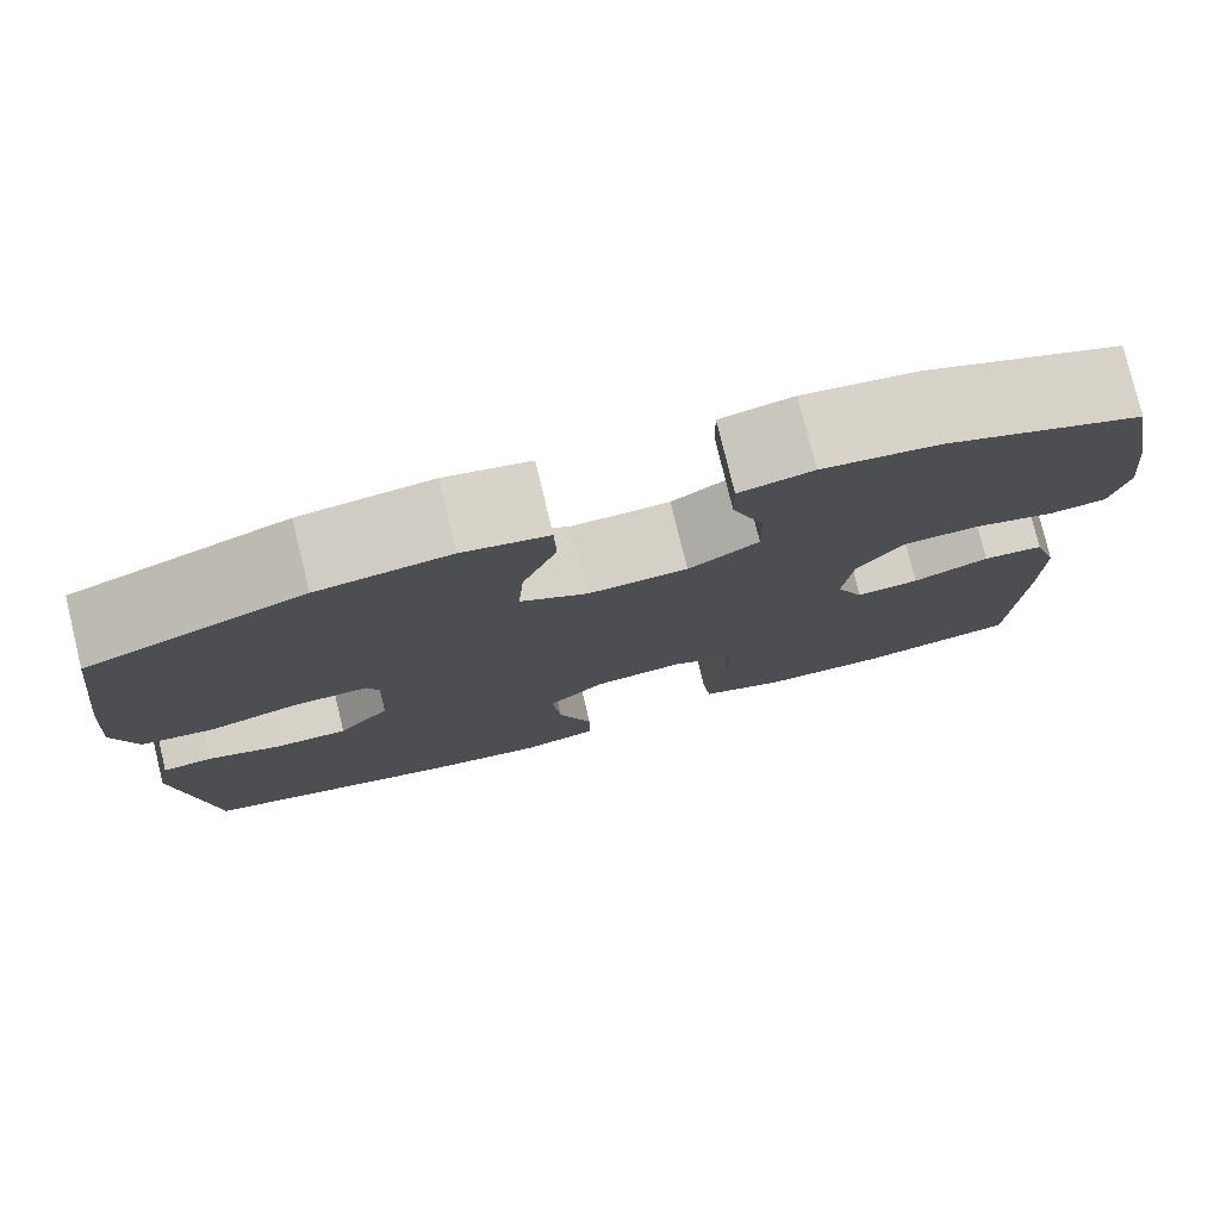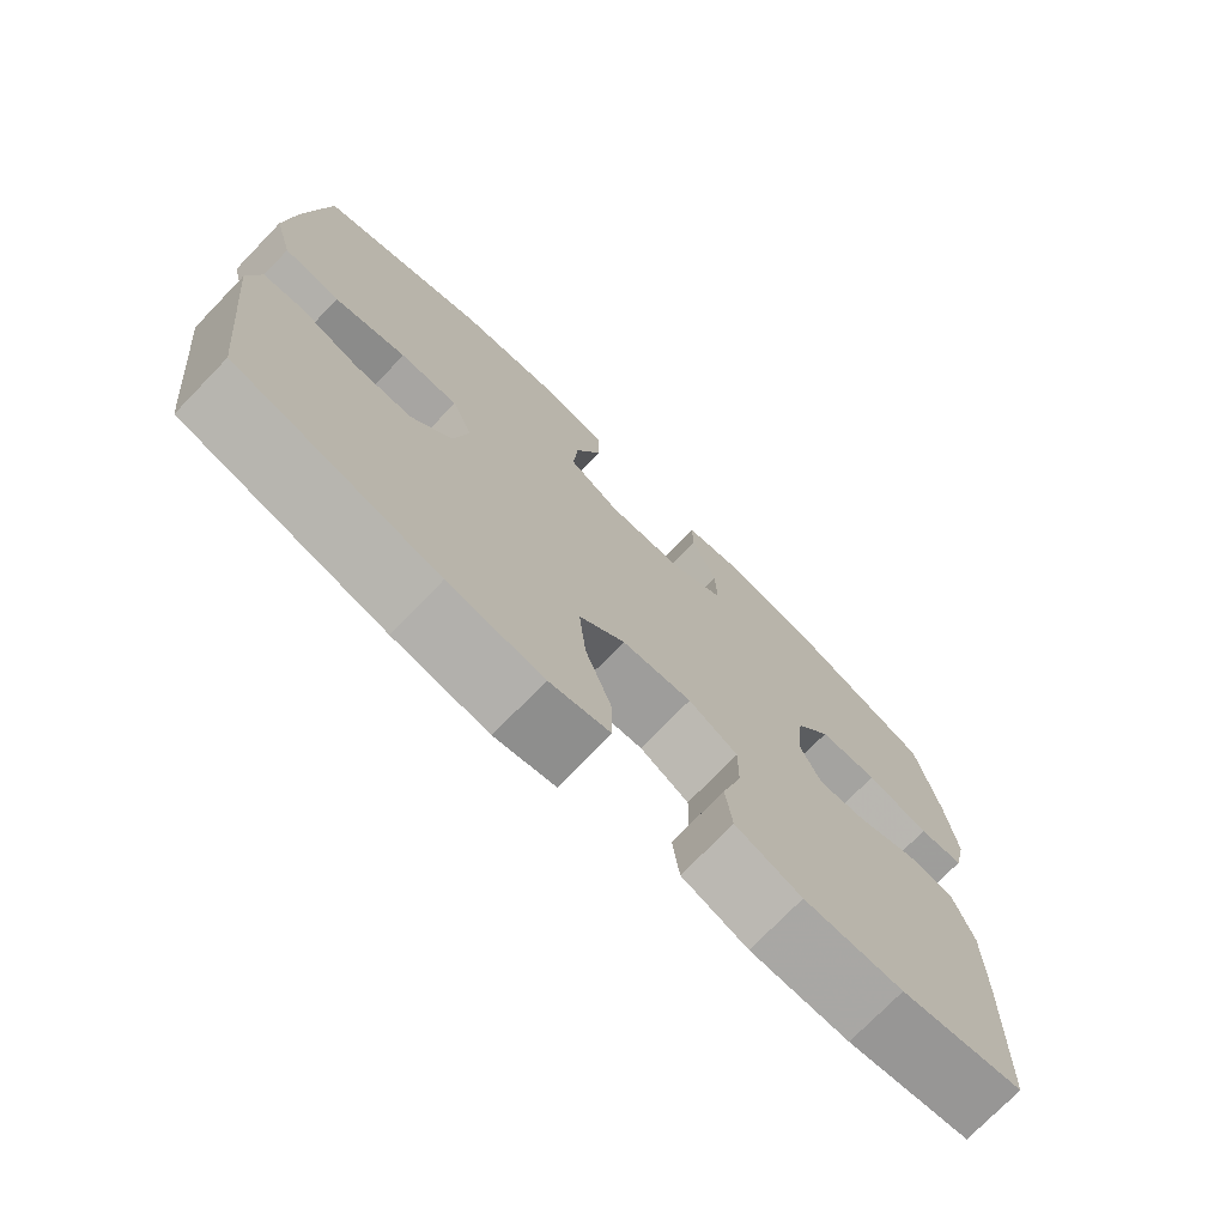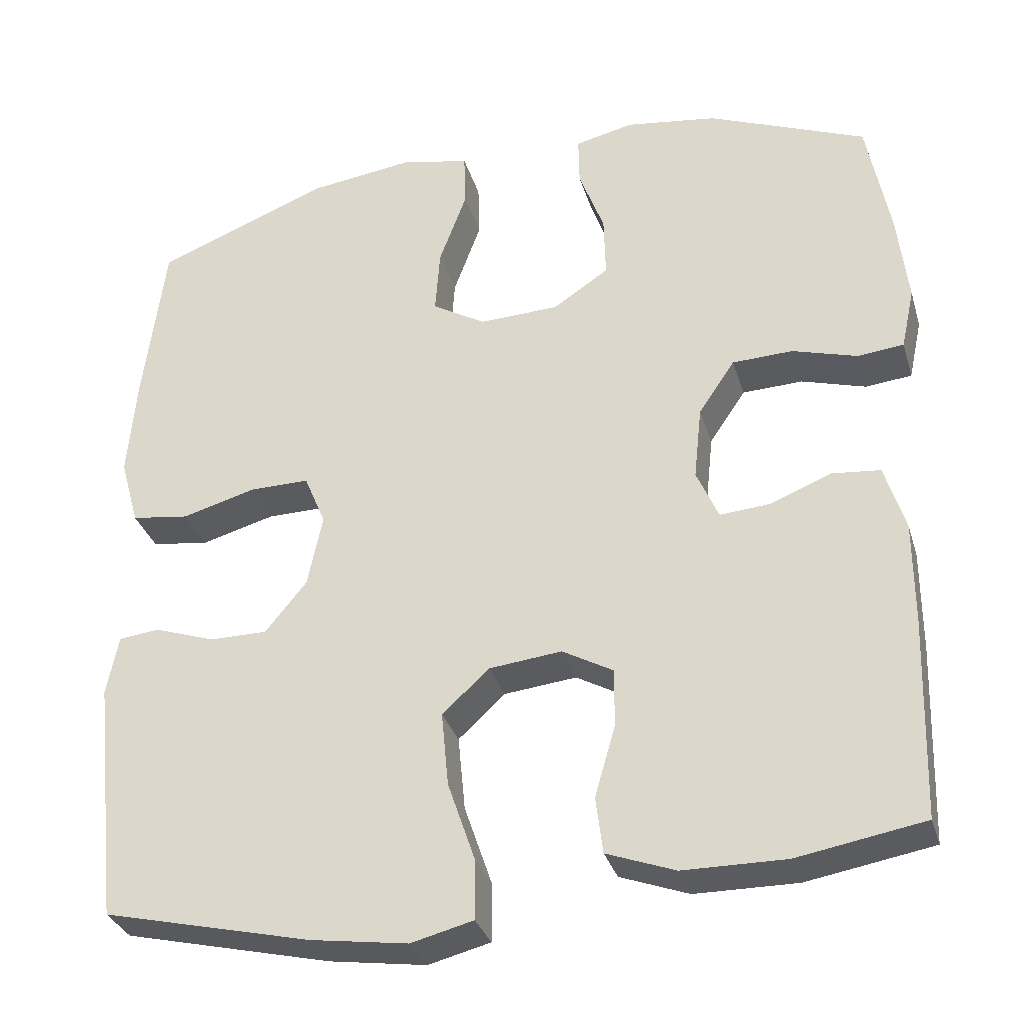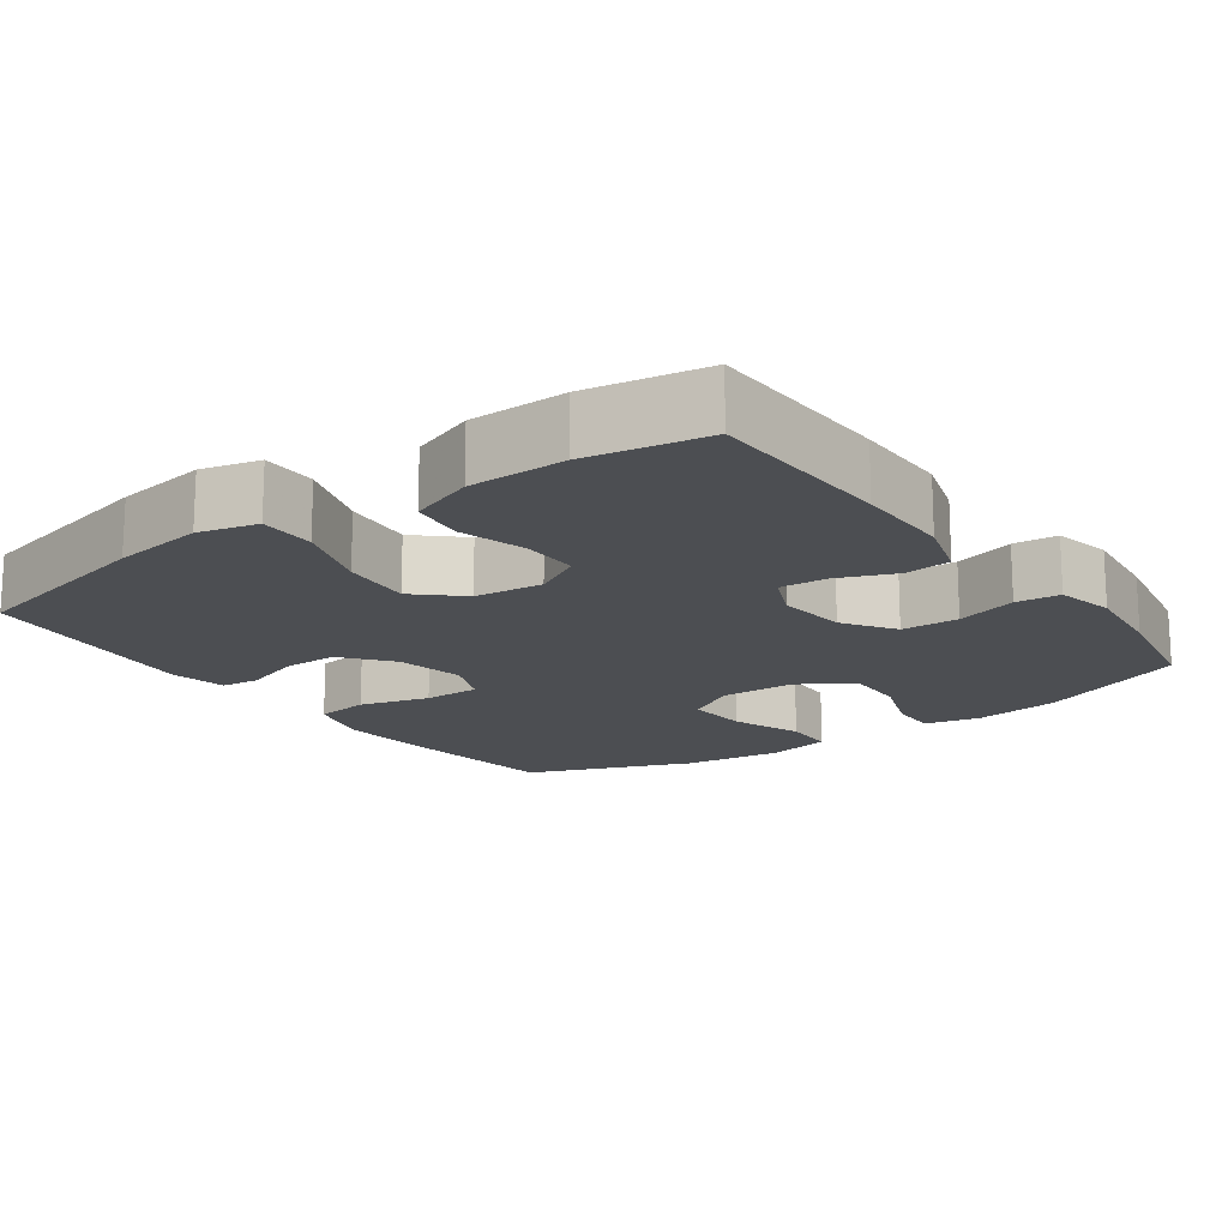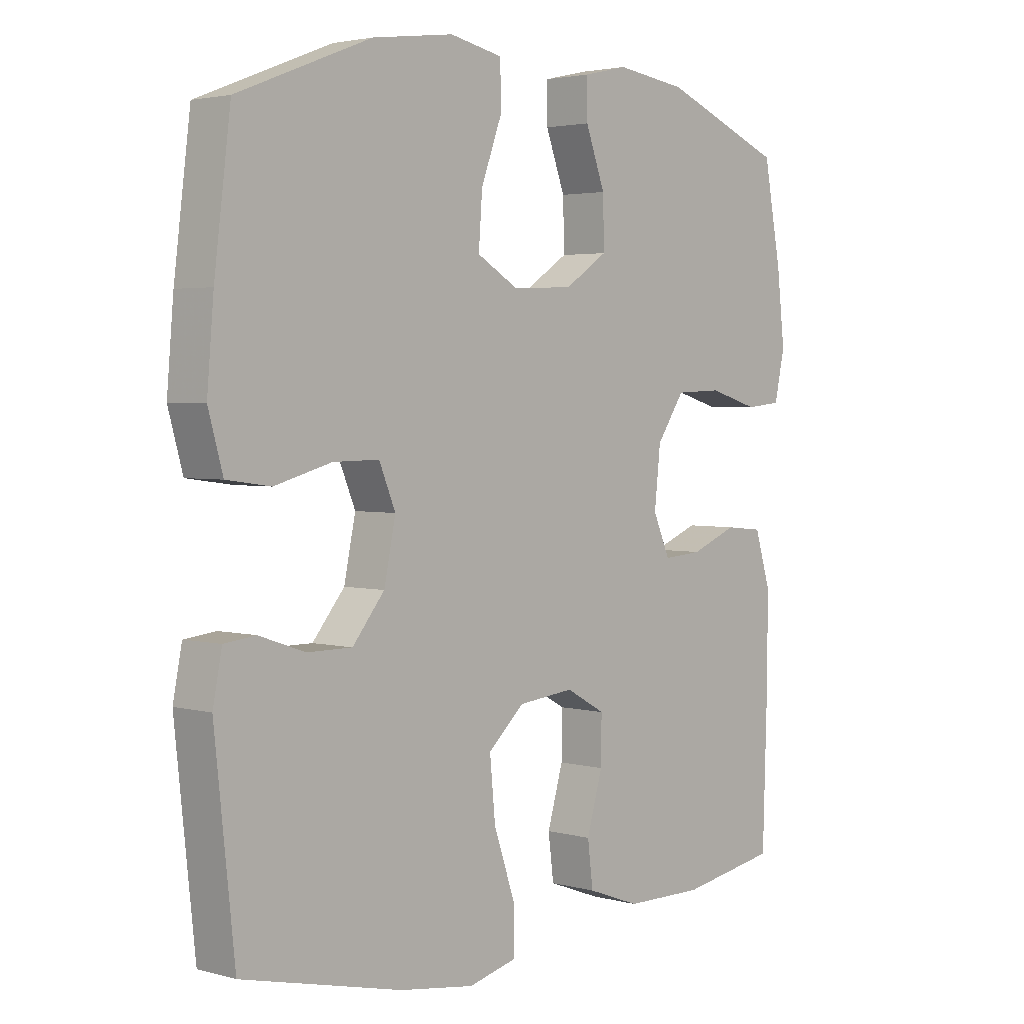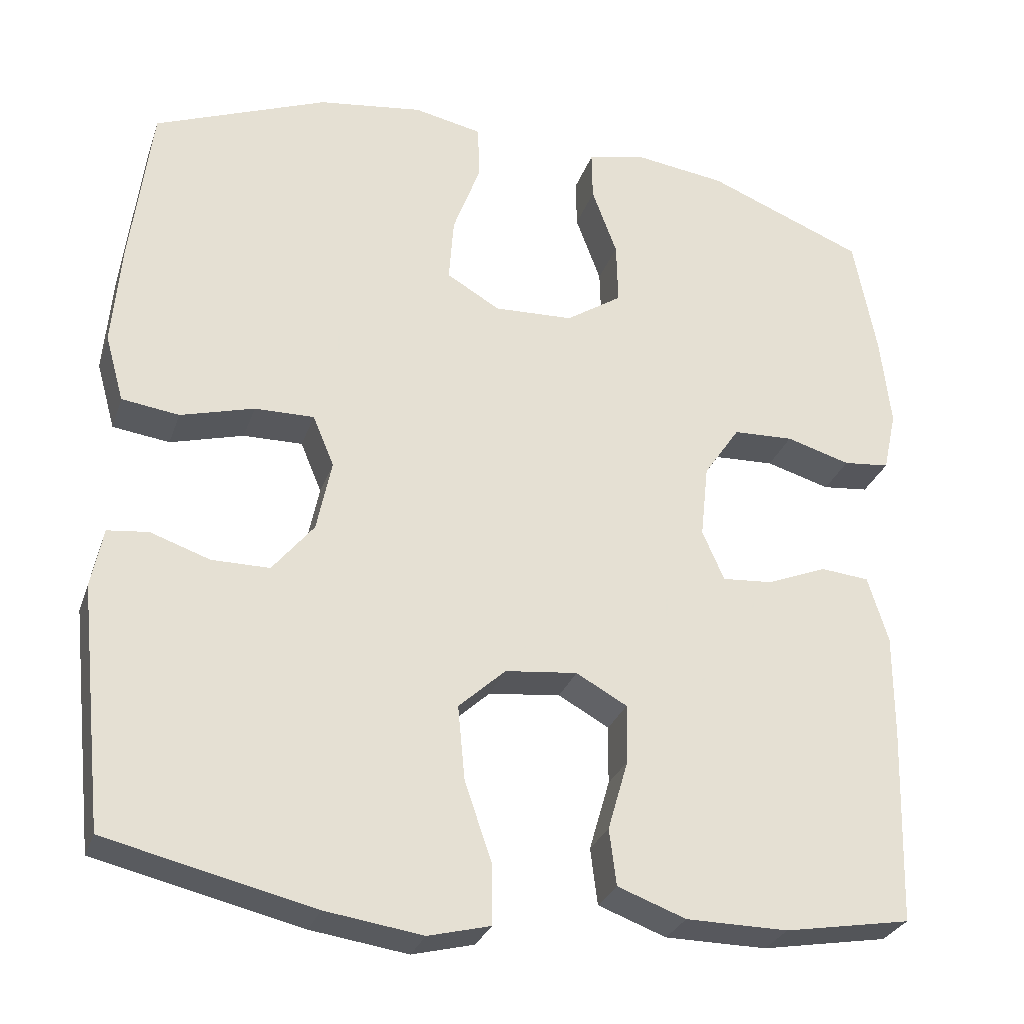
<metadata>
{"format":"obj","ext":"obj","renderer":"f3d","projection":"perspective","resolution":1024,"background":"white","views":[{"elev":78.6,"azim":166.3,"up":"+Z"},{"elev":-74.4,"azim":135.9,"up":"+Z"},{"elev":-32.1,"azim":-164.2,"up":"+Z"},{"elev":-16.6,"azim":-144.2,"up":"+Y"},{"elev":3.0,"azim":132.6,"up":"+Z"},{"elev":-28.8,"azim":162.9,"up":"+Z"}]}
</metadata>
<code>
v -0.5 0.07 -0.5
v -0.508 0.07 -0.245
v -0.508 0.07 -0.115
v -0.482 0.07 -0.03
v -0.42 0.07 -0.024
v -0.343 0.07 -0.055
v -0.279 0.07 -0.06
v -0.251 0.07 0.004
v -0.261 0.07 0.098
v -0.307 0.07 0.166
v -0.384 0.07 0.169
v -0.466 0.07 0.145
v -0.525 0.07 0.151
v -0.542 0.07 0.229
v -0.529 0.07 0.345
v -0.5 0.07 0.5
v -0.299 0.07 0.581
v -0.182 0.07 0.597
v -0.108 0.07 0.58
v -0.109 0.07 0.517
v -0.141 0.07 0.43
v -0.143 0.07 0.35
v -0.072 0.07 0.303
v 0.029 0.07 0.299
v 0.097 0.07 0.339
v 0.091 0.07 0.422
v 0.056 0.07 0.517
v 0.058 0.07 0.587
v 0.145 0.07 0.605
v 0.279 0.07 0.587
v 0.5 0.07 0.5
v 0.527 0.07 0.285
v 0.538 0.07 0.156
v 0.514 0.07 0.07
v 0.441 0.07 0.06
v 0.347 0.07 0.086
v 0.271 0.07 0.087
v 0.244 0.07 0.022
v 0.263 0.07 -0.07
v 0.316 0.07 -0.135
v 0.39 0.07 -0.135
v 0.466 0.07 -0.109
v 0.518 0.07 -0.115
v 0.533 0.07 -0.191
v 0.5 0.07 -0.5
v 0.236 0.07 -0.562
v 0.112 0.07 -0.58
v 0.033 0.07 -0.56
v 0.033 0.07 -0.485
v 0.068 0.07 -0.382
v 0.077 0.07 -0.287
v 0.017 0.07 -0.232
v -0.075 0.07 -0.222
v -0.14 0.07 -0.258
v -0.139 0.07 -0.333
v -0.113 0.07 -0.423
v -0.122 0.07 -0.495
v -0.209 0.07 -0.527
v -0.339 0.07 -0.528
v -0.5 0 -0.5
v -0.508 0 -0.245
v -0.508 0 -0.115
v -0.482 0 -0.03
v -0.42 0 -0.024
v -0.343 0 -0.055
v -0.279 0 -0.06
v -0.251 0 0.004
v -0.261 0 0.098
v -0.307 0 0.166
v -0.384 0 0.169
v -0.466 0 0.145
v -0.525 0 0.151
v -0.542 0 0.229
v -0.529 0 0.345
v -0.5 0 0.5
v -0.299 0 0.581
v -0.182 0 0.597
v -0.108 0 0.58
v -0.109 0 0.517
v -0.141 0 0.43
v -0.143 0 0.35
v -0.072 0 0.303
v 0.029 0 0.299
v 0.097 0 0.339
v 0.091 0 0.422
v 0.056 0 0.517
v 0.058 0 0.587
v 0.145 0 0.605
v 0.279 0 0.587
v 0.5 0 0.5
v 0.527 0 0.285
v 0.538 0 0.156
v 0.514 0 0.07
v 0.441 0 0.06
v 0.347 0 0.086
v 0.271 0 0.087
v 0.244 0 0.022
v 0.263 0 -0.07
v 0.316 0 -0.135
v 0.39 0 -0.135
v 0.466 0 -0.109
v 0.518 0 -0.115
v 0.533 0 -0.191
v 0.5 0 -0.5
v 0.236 0 -0.562
v 0.112 0 -0.58
v 0.033 0 -0.56
v 0.033 0 -0.485
v 0.068 0 -0.382
v 0.077 0 -0.287
v 0.017 0 -0.232
v -0.075 0 -0.222
v -0.14 0 -0.258
v -0.139 0 -0.333
v -0.113 0 -0.423
v -0.122 0 -0.495
v -0.209 0 -0.527
v -0.339 0 -0.528
f 4 5 6
f 3 4 6
f 2 3 6
f 1 2 6
f 59 1 6
f 58 59 6
f 57 58 6
f 56 57 6
f 55 56 6
f 54 55 6 7
f 53 54 7 8
f 52 53 8 9
f 51 52 9 10
f 48 49 50
f 47 48 50
f 46 47 50
f 45 46 50
f 44 45 50
f 43 44 50
f 42 43 50
f 41 42 50
f 40 41 50 51
f 39 40 51 10
f 34 35 36
f 33 34 36
f 32 33 36
f 31 32 36
f 30 31 36
f 29 30 36
f 28 29 36
f 27 28 36
f 26 27 36
f 25 26 36 37
f 24 25 37 38
f 19 20 21
f 18 19 21
f 17 18 21
f 16 17 21
f 15 16 21
f 14 15 21
f 13 14 21
f 12 13 21
f 11 12 21
f 10 11 21 22
f 38 39 10
f 24 38 10
f 23 24 10
f 10 22 23
f 65 64 63
f 65 63 62
f 65 62 61
f 65 61 60
f 65 60 118
f 65 118 117
f 65 117 116
f 65 116 115
f 65 115 114
f 66 65 114 113
f 67 66 113 112
f 68 67 112 111
f 69 68 111 110
f 109 108 107
f 109 107 106
f 109 106 105
f 109 105 104
f 109 104 103
f 109 103 102
f 109 102 101
f 109 101 100
f 110 109 100 99
f 69 110 99 98
f 95 94 93
f 95 93 92
f 95 92 91
f 95 91 90
f 95 90 89
f 95 89 88
f 95 88 87
f 95 87 86
f 95 86 85
f 96 95 85 84
f 97 96 84 83
f 80 79 78
f 80 78 77
f 80 77 76
f 80 76 75
f 80 75 74
f 80 74 73
f 80 73 72
f 80 72 71
f 80 71 70
f 81 80 70 69
f 69 98 97
f 69 97 83
f 69 83 82
f 82 81 69
f 1 60 61 2
f 2 61 62 3
f 3 62 63 4
f 4 63 64 5
f 5 64 65 6
f 6 65 66 7
f 7 66 67 8
f 8 67 68 9
f 9 68 69 10
f 10 69 70 11
f 11 70 71 12
f 12 71 72 13
f 13 72 73 14
f 14 73 74 15
f 15 74 75 16
f 16 75 76 17
f 17 76 77 18
f 18 77 78 19
f 19 78 79 20
f 20 79 80 21
f 21 80 81 22
f 22 81 82 23
f 23 82 83 24
f 24 83 84 25
f 25 84 85 26
f 26 85 86 27
f 27 86 87 28
f 28 87 88 29
f 29 88 89 30
f 30 89 90 31
f 31 90 91 32
f 32 91 92 33
f 33 92 93 34
f 34 93 94 35
f 35 94 95 36
f 36 95 96 37
f 37 96 97 38
f 38 97 98 39
f 39 98 99 40
f 40 99 100 41
f 41 100 101 42
f 42 101 102 43
f 43 102 103 44
f 44 103 104 45
f 45 104 105 46
f 46 105 106 47
f 47 106 107 48
f 48 107 108 49
f 49 108 109 50
f 50 109 110 51
f 51 110 111 52
f 52 111 112 53
f 53 112 113 54
f 54 113 114 55
f 55 114 115 56
f 56 115 116 57
f 57 116 117 58
f 58 117 118 59
f 59 118 60 1

</code>
